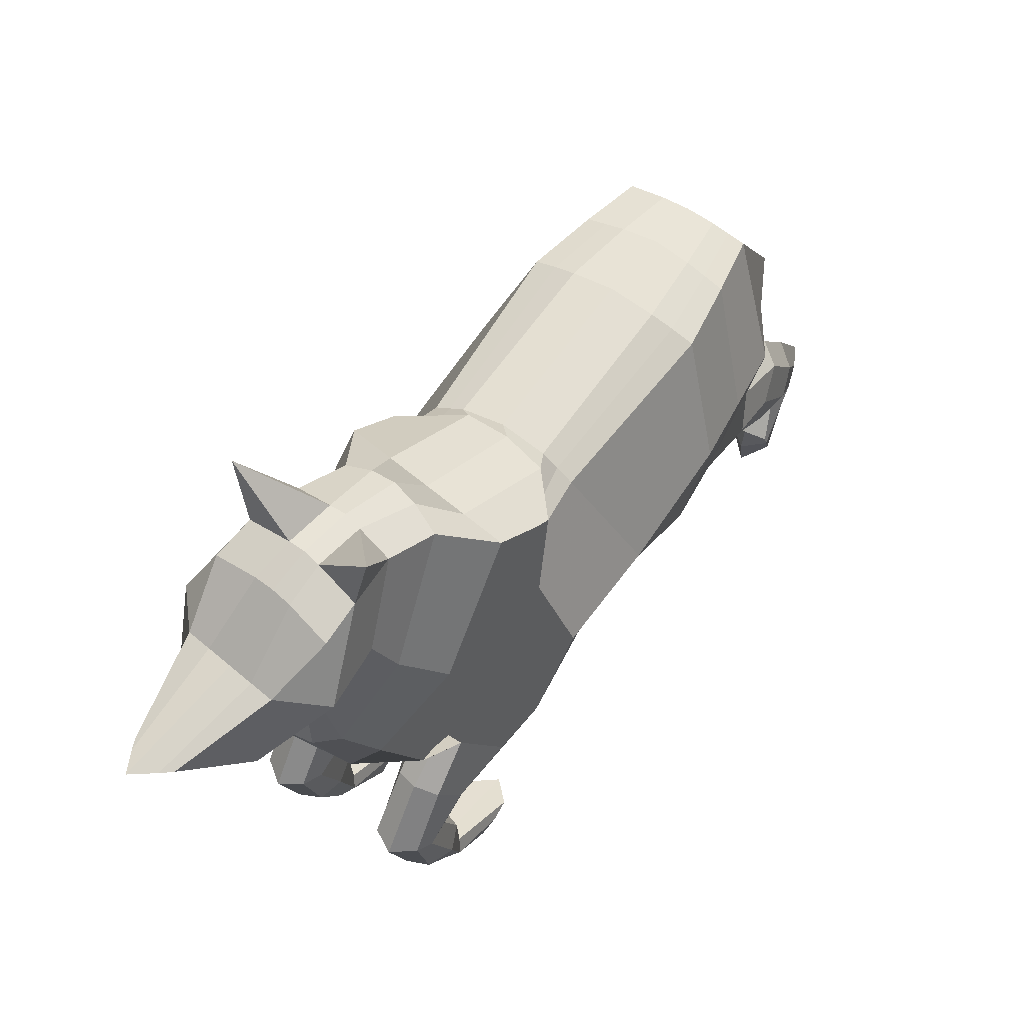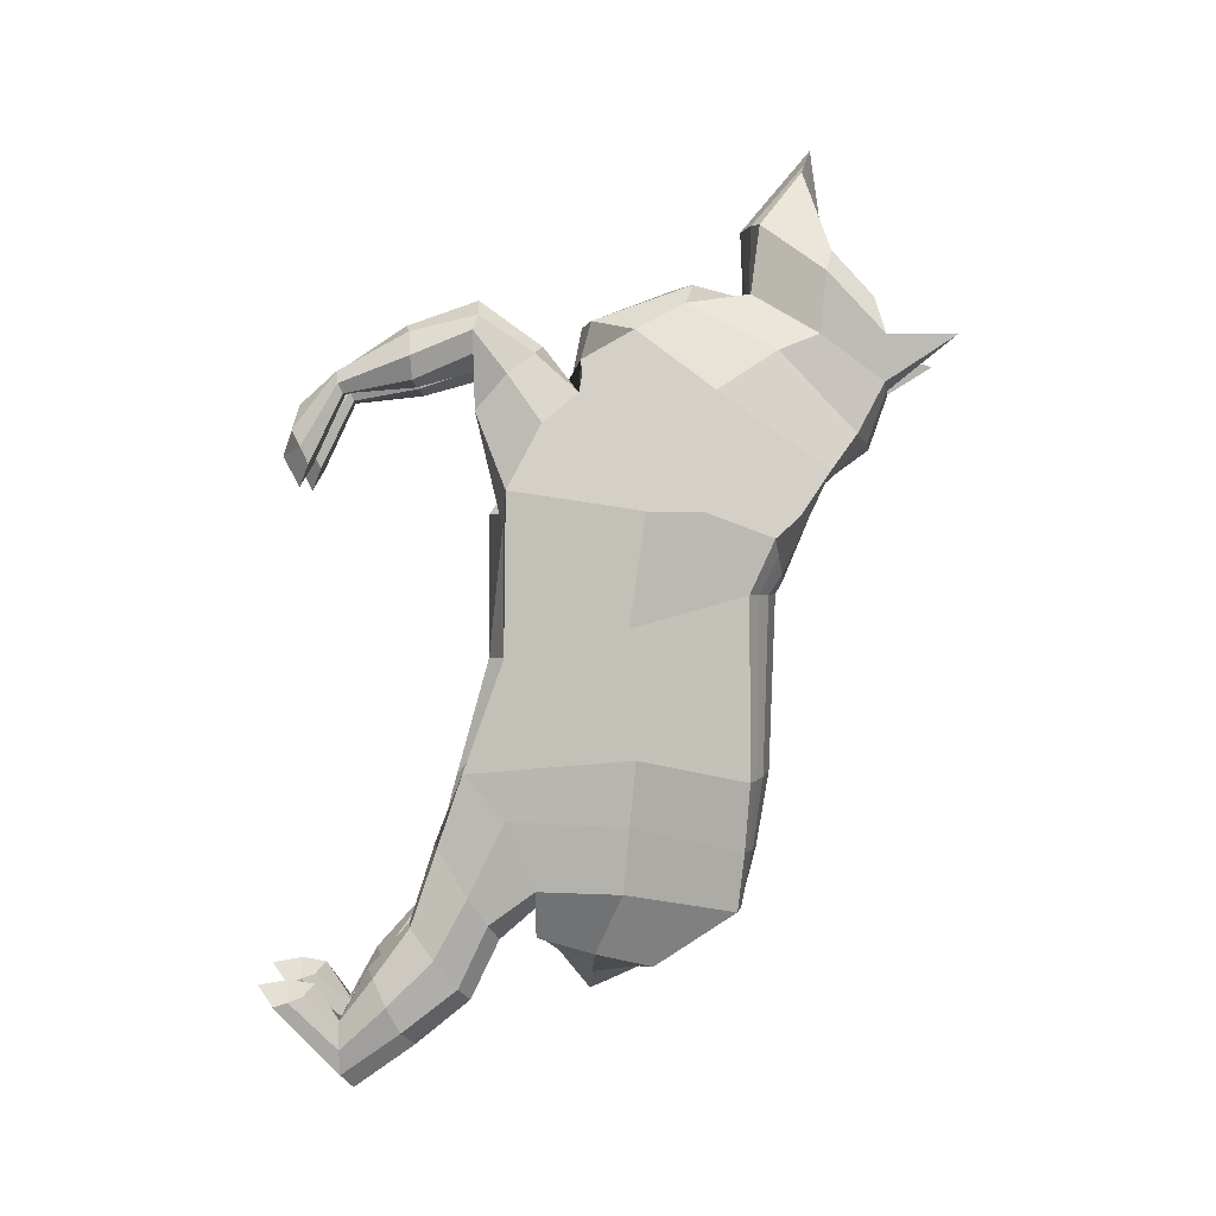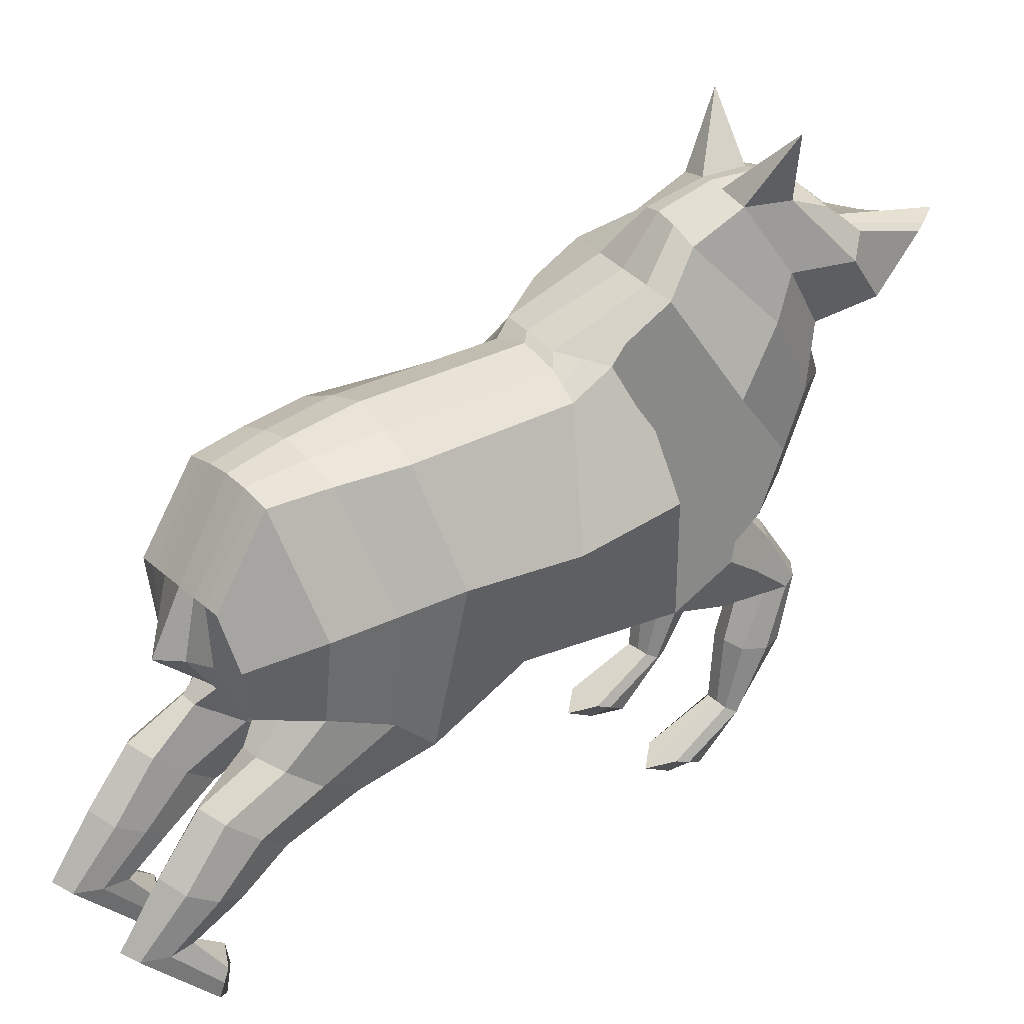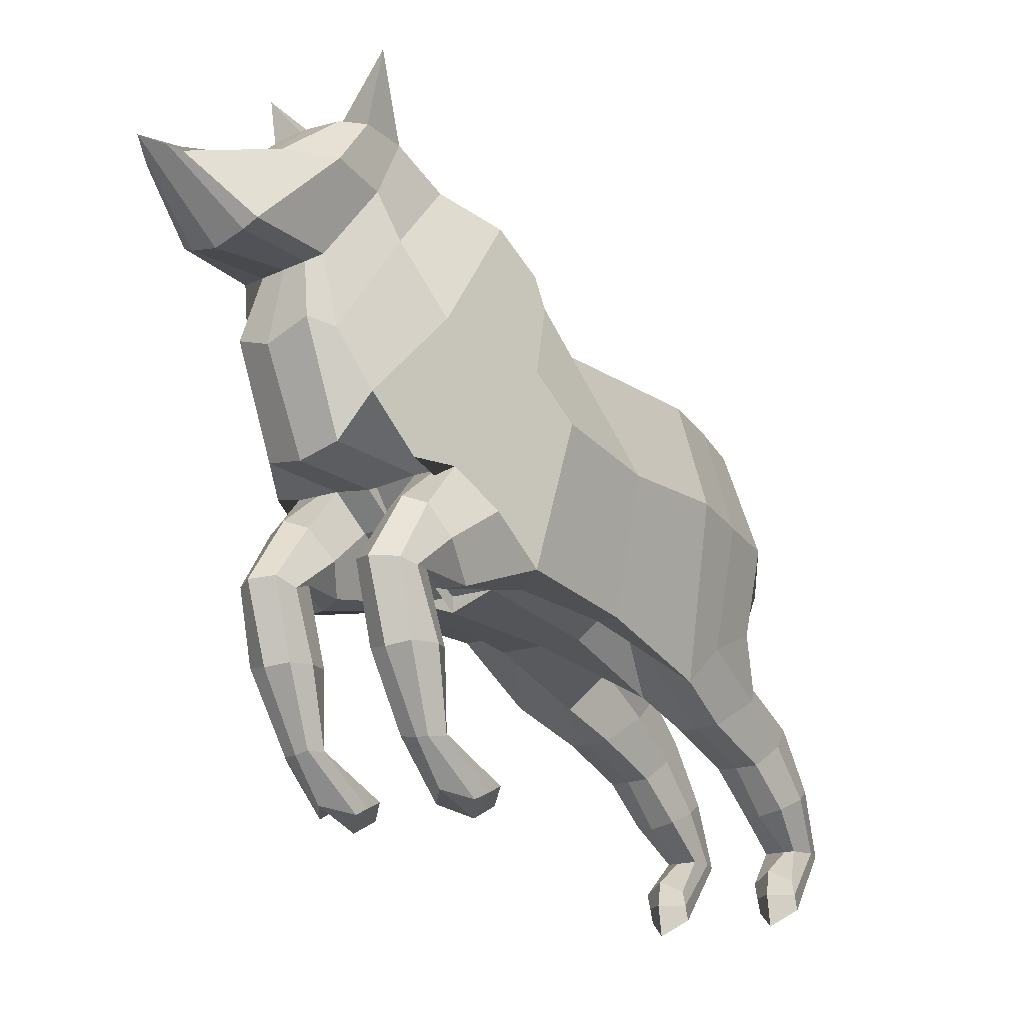
<metadata>
{"format":"obj","ext":"obj","renderer":"f3d","projection":"perspective","resolution":1024,"background":"white","views":[{"elev":59.4,"azim":33.2,"up":"+Y"},{"elev":1.4,"azim":88.4,"up":"+Z"},{"elev":28.6,"azim":-126.9,"up":"+Y"},{"elev":-17.8,"azim":33.8,"up":"+Y"}]}
</metadata>
<code>
o Cube
v -0.8359 -0.3595 -0.5919
v -0.713 2.046 0.02855
v -1.034 -0.3359 1.045
v -0.7183 2.282 0.4649
v -0.9646 -0.7582 -1.699
v -0.8322 2.051 -1.806
v -0.9703 -0.05238 -2.843
v -0.5976 1.948 -3.107
v -0.598 -0.03902 -3.356
v -0.6092 1.116 -3.642
v -0.8641 2.82 1.008
v -0.9017 0.9161 2.456
v -0.5975 3.138 1.483
v -0.8234 1.439 2.774
v -0.6774 3.423 2.004
v -0.7839 2.091 2.888
v -0.8263 3.43 2.46
v -0.8615 2.193 3.61
v -0.9057 3.31 2.823
v -0.7225 2.657 4.261
v -0.8359 0.3718 2
v -0.8359 0.3718 2
v -0.4179 2.263 0.02855
v -0.4161 2.211 -1.78
v -0.723 1.515 3.008
v -0.5614 2.093 2.921
v -0.4507 2.825 1.069
v -0.3053 2.38 0.1141
v -0.4179 -0.3631 0.8303
v -0.6577 0.4982 2.638
v -0.1166 0.02864 -2.9
v -0.4179 -0.8319 -1.749
v -0.4089 3.52 2.488
v -0.3432 3.492 2.027
v -0.4179 -0.5105 -0.5919
v -0.2599 2.006 -3.112
v -0.7243 2.121 3.659
v -0.3355 3.272 1.469
v -0.2344 1.114 -3.641
v -0.4173 -0.04016 -3.356
v -0.6681 2.696 4.371
v -0.4884 3.399 2.851
v -0.4179 0.3718 2
v -0.4179 -0.3631 0.8303
v -0.4179 0.3718 2
v -0.8359 -0.6061 2.753
v -0.8359 -0.5751 2.411
v -0.4179 -0.5589 2.353
v -0.4179 -0.5738 2.796
v -0.7399 -1.977 2.213
v -0.763 -1.918 1.992
v -0.4898 -1.914 2.003
v -0.4819 -1.953 2.234
v -0.8043 -2.41 1.638
v -0.8359 -2.248 1.304
v -0.418 -2.248 1.304
v -0.418 -2.41 1.639
v -0.8359 -1.277 -3.21
v -0.8359 -0.8098 -3.816
v -0.4179 -0.8099 -3.816
v -0.4179 -1.273 -3.201
v -0.7316 -1.983 -4.153
v -0.7087 -1.969 -4.677
v -0.5122 -1.969 -4.677
v -0.4179 -1.983 -4.153
v -0.8359 -2.327 -3.884
v -0.8359 -2.61 -3.983
v -0.4179 -2.61 -3.983
v -0.4179 -2.327 -3.884
v -1.277 0.8431 -0.2817
v -1.277 1.006 0.8415
v -1.275 0.9272 -1.548
v -1.114 0.8057 -2.859
v -0.7167 0.5394 -3.499
v -0.2194 0.5147 -3.754
v -1.047 1.695 1.767
v -0.9765 2.328 2.219
v -0.9168 2.755 2.419
v -1.156 2.808 2.989
v -0.8321 2.912 3.354
v -0.6105 2.914 3.387
v -0.8359 0.3216 0.8359
v -0.7934 2.507 0.5504
v -1.074 0.01256 1.694
v -0.9985 0.3756 2.094
v -0.8359 1.691 0.847
v -1.303 1.209 1.073
v -0.9684 4.12 2.4
v -1.012 -0.3454 -2.155
v -0.7111 2.01 -2.508
v -0.3327 2.12 -2.517
v -0.3331 -0.367 -2.302
v -0.922 -1.045 -3.517
v -0.36 -1.046 -3.515
v -0.7915 -1.975 -4.415
v -0.4179 -1.975 -4.415
v -0.8359 -2.468 -3.933
v -0.4179 -2.468 -3.933
v -1.194 0.8666 -2.204
v -0.4179 -1.014 -2.443
v -0.8359 -1.014 -2.443
v -0.4179 -0.4077 -3.359
v -0.8359 -0.5171 -3.193
v -0.9788 -0.7108 -2.901
v -0.3109 -0.7108 -2.901
v -0.4179 -1.372 -4.245
v -0.4179 -1.64 -3.704
v -0.8359 -1.372 -4.245
v -0.8359 -1.64 -3.704
v -0.9221 -1.506 -3.975
v -0.3571 -1.506 -3.975
v -0.3078 0.04285 1.732
v -0.8965 -0.6563 2.603
v -0.3556 -0.6481 2.6
v -0.8359 -1.965 2.086
v -0.4179 -1.952 2.091
v -0.8359 -2.329 1.471
v -0.418 -2.329 1.471
v -0.8359 -0.6377 1.824
v -0.4179 -0.5894 1.966
v -0.4179 -0.05632 2.385
v -0.8359 -0.05632 2.385
v -0.9352 -0.3229 2.176
v -0.2905 -0.3229 2.176
v -0.4179 -1.243 2.121
v -0.4179 -1.276 2.581
v -0.8359 -1.243 2.121
v -0.8359 -1.27 2.591
v -0.9358 -1.259 2.351
v -0.3556 -1.259 2.351
v -0.5655 2.154 0.02855
v -0.6269 -0.3631 0.6507
v -0.6269 -0.004022 -3.009
v -0.6269 -0.3595 -0.5919
v -0.4218 1.115 -3.642
v -0.6269 0.3718 2
v -0.6269 0.3718 2
v -0.6238 2.132 -1.798
v -0.5121 2.331 0.2897
v -0.6269 -0.3146 -1.102
v -0.4287 1.977 -3.109
v -0.5076 -0.03959 -3.356
v -0.6269 -0.499 2.258
v -0.6269 -0.6026 2.91
v -0.6269 -1.915 2.002
v -0.6269 -1.973 2.216
v -0.6269 -2.357 1.084
v -0.6269 -2.349 1.889
v -0.6269 -0.6949 -3.955
v -0.6269 -1.287 -3.181
v -0.6269 -1.845 -4.814
v -0.6269 -1.983 -4.153
v -0.6269 -2.779 -3.798
v -0.6269 -2.224 -3.79
v -0.468 0.5271 -3.627
v -0.6269 -2.469 -3.745
v -0.5219 2.065 -2.513
v -0.6269 -0.4077 -3.359
v -0.6269 -1.04 -2.404
v -0.6269 -1.701 -3.638
v -0.6269 -1.237 -4.39
v -0.6269 -2.512 1.392
v -0.6269 0.02444 2.46
v -0.6269 -0.6419 1.888
v -0.6269 -1.308 2.66
v -0.6269 -1.215 2.06
v 0 -0.5078 -0.5919
v 0 2.371 0.02855
v 0 -0.5139 0.8305
v 0.113 2.423 0.1395
v 0 -0.453 -1.223
v 0.000526 2.309 -1.761
v 0 0.02864 -2.9
v 0.01364 2.025 -3.112
v 0.000258 0.01146 -3.369
v 0.008835 1.113 -3.641
v -0.2476 0.42 2.727
v -0.03723 2.829 1.13
v -0.3158 1.36 3.123
v -0.09487 3.323 1.485
v -0.2994 2.096 2.96
v -0.1786 3.526 2.039
v -0.4116 2.045 3.724
v -0.2474 3.541 2.504
v -0.5469 2.774 4.59
v -0.3006 3.415 2.874
v 0.8359 -0.3595 -0.5919
v 0.713 2.046 0.02855
v 1.034 -0.3359 1.045
v 0.8259 2.29 0.5819
v 0.9646 -0.7582 -1.699
v 0.8396 2.047 -1.804
v 0.9703 -0.05238 -2.843
v 0.6238 1.94 -3.104
v 0.5991 -0.04661 -3.353
v 0.6269 1.109 -3.639
v 0.7897 2.838 1.252
v 0.4467 0.9302 2.655
v 0.3909 3.148 1.628
v 0.2691 1.45 2.936
v 0.311 3.433 2.15
v 0.1851 2.101 3.031
v 0.3218 3.442 2.629
v 0.04891 2.202 3.744
v 0.2956 3.323 3
v -0.2816 2.661 4.326
v 0 0.2899 2.089
v 0.8359 0.3718 2
v 0 0.3718 2
v 0 -0.3631 0.8303
v 0.8359 0.3718 2
v 0.4179 2.263 0.02855
v 0.4198 2.21 -1.78
v 0.104 1.523 3.13
v -0.03741 2.099 2.998
v 0.3762 2.833 1.191
v 0.5218 2.388 0.2327
v 0.4179 -0.3631 0.8303
v 0.1692 0.5069 2.76
v 0.1166 0.02864 -2.9
v 0.4179 -0.8319 -1.749
v -0.0877 3.523 2.535
v -0.01708 3.496 2.075
v 0.4179 -0.5105 -0.5919
v 0.2869 2.003 -3.11
v -0.09502 2.128 3.752
v 0.1411 3.277 1.539
v 0.252 1.111 -3.64
v 0.4185 -0.04546 -3.353
v -0.3662 2.699 4.416
v -0.114 3.403 2.906
v 0.4179 0.3718 2
v 0.4179 -0.3631 0.8303
v 0.4179 0.3718 2
v 0.8359 -0.6061 2.753
v 0.8359 -0.5751 2.411
v 0.4179 -0.5589 2.353
v 0.4179 -0.5738 2.796
v 0.7399 -1.977 2.213
v 0.763 -1.918 1.992
v 0.4898 -1.914 2.003
v 0.4819 -1.953 2.234
v 0.8043 -2.41 1.638
v 0.8359 -2.248 1.304
v 0.4179 -2.248 1.304
v 0.4179 -2.41 1.639
v 0.8359 -1.277 -3.21
v 0.8359 -0.8098 -3.816
v 0.4179 -0.8099 -3.816
v 0.4179 -1.273 -3.201
v 0.7316 -1.983 -4.153
v 0.7087 -1.969 -4.677
v 0.5122 -1.969 -4.677
v 0.4179 -1.983 -4.153
v 0.8359 -2.327 -3.884
v 0.8359 -2.61 -3.983
v 0.4179 -2.61 -3.983
v 0.4179 -2.327 -3.884
v 0.005498 0.496 -3.958
v 1.277 0.8431 -0.2817
v 1.277 1.006 0.8415
v 1.28 0.9111 -1.541
v 1.124 0.7915 -2.853
v 0.7261 0.5303 -3.495
v 0.2297 0.5118 -3.753
v -0.3761 2.917 3.422
v 0.7683 1.714 2.035
v 0.5576 2.344 2.445
v 0.4342 2.769 2.618
v 0.4977 2.826 3.233
v 0.07986 2.922 3.489
v -0.1417 2.919 3.456
v 0.8359 0.3216 0.8359
v 0.8604 2.524 0.7942
v 1.074 0.01256 1.694
v 0.6554 0.3929 2.337
v 0.8359 1.691 0.847
v 1.224 1.235 1.446
v 0.4609 4.135 2.611
v 0 -0.4885 -2.382
v 1.012 -0.3454 -2.155
v 0.01331 2.178 -2.521
v 0.7354 2 -2.504
v 0.3585 2.116 -2.515
v 0.3331 -0.367 -2.302
v 0.922 -1.045 -3.517
v 0.36 -1.046 -3.515
v 0.7915 -1.975 -4.415
v 0.4179 -1.975 -4.415
v 0.8359 -2.468 -3.933
v 0.4179 -2.468 -3.933
v 1.202 0.8514 -2.197
v 0.4179 -1.014 -2.443
v 0.8359 -1.014 -2.443
v 0.4179 -0.4077 -3.359
v 0.8359 -0.5171 -3.193
v 0.9788 -0.7108 -2.901
v 0.3109 -0.7108 -2.901
v 0.4179 -1.372 -4.245
v 0.4179 -1.64 -3.704
v 0.8359 -1.372 -4.245
v 0.8359 -1.64 -3.704
v 0.9221 -1.506 -3.975
v 0.3571 -1.506 -3.975
v 0 0.04481 1.735
v 0 0.04481 1.735
v 0.3078 0.04285 1.732
v 0.8965 -0.6563 2.603
v 0.3556 -0.6481 2.6
v 0.8359 -1.965 2.086
v 0.4179 -1.952 2.091
v 0.8359 -2.329 1.471
v 0.4179 -2.329 1.471
v 0.8359 -0.6377 1.824
v 0.4179 -0.5894 1.966
v 0.4179 -0.05632 2.385
v 0.8359 -0.05632 2.385
v 0.9352 -0.3229 2.176
v 0.2905 -0.3229 2.176
v 0.4179 -1.243 2.121
v 0.4179 -1.276 2.581
v 0.8359 -1.243 2.121
v 0.8359 -1.27 2.591
v 0.9358 -1.259 2.351
v 0.3556 -1.259 2.351
v 0.5655 2.154 0.02855
v 0.6269 -0.3631 0.6507
v 0.6269 -0.004022 -3.009
v 0.6269 -0.3595 -0.5919
v 0.4395 1.11 -3.639
v 0.6269 0.3718 2
v 0.6269 0.3718 2
v 0.6301 2.129 -1.797
v 0.6727 2.34 0.4196
v 0.6269 -0.3146 -1.102
v 0.4553 1.971 -3.107
v 0.5088 -0.04603 -3.353
v 0.6269 -0.499 2.258
v 0.6269 -0.6026 2.91
v 0.6269 -1.915 2.002
v 0.6269 -1.973 2.216
v 0.6269 -2.357 1.084
v 0.6269 -2.349 1.889
v 0.6269 -0.6949 -3.955
v 0.6269 -1.287 -3.181
v 0.6269 -1.845 -4.814
v 0.6269 -1.983 -4.153
v 0.6269 -2.779 -3.798
v 0.6269 -2.224 -3.79
v 0.4779 0.5211 -3.624
v 0.6269 -2.469 -3.745
v 0.547 2.058 -2.51
v 0.6269 -0.4077 -3.359
v 0.6269 -1.04 -2.404
v 0.6269 -1.701 -3.638
v 0.6269 -1.237 -4.39
v 0.6269 -2.512 1.392
v 0.6269 0.02444 2.46
v 0.6269 -0.6419 1.888
v 0.6269 -1.308 2.66
v 0.6269 -1.215 2.06
f 71 70 1 3 82
f 70 72 5 1
f 99 73 7 89
f 73 74 9 7
f 3 84 21 85 12 76 11 83 4 86 71 82
f 76 77 13 11
f 77 78 15 13
f 78 79 17 15
f 79 80 19 17
f 138 6 2 131
f 26 16 14 25
f 28 139 4 83 11 27
f 159 150 61 100
f 33 88 17
f 132 3 1 134
f 157 90 6 138
f 37 18 16 26
f 27 11 13 38
f 155 74 10 135
f 81 80 20 41
f 131 2 4 139
f 25 14 12 30
f 133 7 9 142
f 33 17 19 42
f 135 10 8 141
f 41 20 18 37
f 134 1 5 140
f 38 13 15 34
f 30 12 85 21 136 43
f 164 143 47 119
f 43 45 209 207
f 136 137 45 43
f 169 210 44 29
f 306 112 44 210
f 177 30 43 207
f 180 38 34 182
f 167 35 32 171
f 185 41 37 183
f 176 39 36 174
f 184 33 42 186
f 173 31 40 175
f 179 25 30 177
f 168 23 28 170
f 266 81 41 185
f 259 75 39 176
f 178 27 38 180
f 183 37 26 181
f 282 91 24 172
f 169 29 35 167
f 182 34 33 184
f 280 92 31 173
f 170 28 27 178
f 181 26 25 179
f 172 24 23 168
f 130 116 52 125
f 124 114 48 120
f 163 144 49 121
f 123 113 46 122
f 145 147 55 51
f 166 145 51 127
f 165 146 53 126
f 129 115 50 128
f 162 117 55 147
f 146 148 57 53
f 115 117 54 50
f 116 118 56 52
f 111 96 64 106
f 105 94 60 102
f 158 149 59 103
f 104 93 58 101
f 152 154 69 65
f 161 151 63 108
f 160 152 65 107
f 110 95 62 109
f 156 97 67 153
f 95 97 66 62
f 96 98 68 64
f 151 153 67 63
f 175 40 75 259
f 142 9 74 155
f 8 10 74 73
f 90 8 73 99
f 2 6 72 70
f 4 2 70 71 86
f 186 42 81 266
f 42 19 80 81
f 18 20 80 79
f 16 18 79 78
f 14 16 78 77
f 12 14 77 76
f 6 90 99 72
f 17 88 15
f 34 88 33
f 15 88 34
f 65 69 98 96
f 63 67 97 95
f 154 66 97 156
f 108 63 95 110
f 103 59 93 104
f 100 61 94 105
f 107 65 96 111
f 171 32 92 280
f 174 36 91 282
f 141 8 90 157
f 72 99 89 5
f 32 100 105 92
f 7 103 104 89
f 89 104 101 5
f 133 158 103 7
f 92 105 102 31
f 140 159 100 32
f 61 107 111 94
f 59 108 110 93
f 93 110 109 58
f 150 160 107 61
f 149 161 108 59
f 94 111 106 60
f 53 57 118 116
f 51 55 117 115
f 148 54 117 162
f 127 51 115 129
f 119 47 113 123
f 121 49 114 124
f 126 53 116 130
f 209 45 112 306
f 45 121 124 112
f 3 119 123 84
f 84 123 122 22
f 137 163 121 45
f 112 124 120 44
f 132 164 119 3
f 49 126 130 114
f 47 127 129 113
f 113 129 128 46
f 144 165 126 49
f 143 166 127 47
f 114 130 125 48
f 48 125 166 143
f 46 128 165 144
f 44 120 164 132
f 22 122 163 137
f 57 148 162 118
f 60 106 161 149
f 58 109 160 150
f 5 101 159 140
f 31 102 158 133
f 36 141 157 91
f 69 154 156 98
f 40 142 155 75
f 64 68 153 151
f 98 156 153 68
f 109 62 152 160
f 106 64 151 161
f 62 66 154 152
f 102 60 149 158
f 50 54 148 146
f 118 162 147 56
f 128 50 146 165
f 125 52 145 166
f 52 56 147 145
f 122 46 144 163
f 21 22 137 136
f 29 44 132
f 120 48 143 164
f 35 134 140 32
f 39 135 141 36
f 31 133 142 40
f 23 131 139 28
f 75 155 135 39
f 91 157 138 24
f 29 132 134 35
f 101 58 150 159
f 24 138 131 23
f 84 22 21
f 261 273 189 187 260
f 260 187 191 262
f 292 281 193 263
f 263 193 195 264
f 189 273 261 277 190 274 197 267 198 276 208 275
f 267 197 199 268
f 268 199 201 269
f 269 201 203 270
f 270 203 205 271
f 333 326 188 192
f 215 214 200 202
f 217 216 197 274 190 334
f 354 293 250 345
f 222 203 279
f 327 329 187 189
f 352 333 192 283
f 226 215 202 204
f 216 227 199 197
f 350 330 196 264
f 272 230 206 271
f 326 334 190 188
f 214 219 198 200
f 328 337 195 193
f 222 231 205 203
f 330 336 194 196
f 230 226 204 206
f 329 335 191 187
f 227 223 201 199
f 219 232 331 208 276 198
f 359 314 236 338
f 305 169 210 306
f 232 207 209 234
f 331 232 234 332
f 169 218 233 210
f 306 210 233 307
f 177 207 232 219
f 180 182 223 227
f 167 171 221 224
f 185 183 226 230
f 176 174 225 228
f 184 186 231 222
f 173 175 229 220
f 179 177 219 214
f 168 170 217 212
f 266 185 230 272
f 259 176 228 265
f 178 180 227 216
f 183 181 215 226
f 282 172 213 284
f 169 167 224 218
f 182 184 222 223
f 280 173 220 285
f 170 178 216 217
f 181 179 214 215
f 172 168 212 213
f 325 320 241 311
f 319 315 237 309
f 358 316 238 339
f 318 317 235 308
f 340 240 244 342
f 361 322 240 340
f 360 321 242 341
f 324 323 239 310
f 357 342 244 312
f 341 242 246 343
f 310 239 243 312
f 311 241 245 313
f 304 299 253 289
f 298 295 249 287
f 353 296 248 344
f 297 294 247 286
f 347 254 258 349
f 356 301 252 346
f 355 300 254 347
f 303 302 251 288
f 351 348 256 290
f 288 251 255 290
f 289 253 257 291
f 346 252 256 348
f 175 259 265 229
f 337 350 264 195
f 194 263 264 196
f 283 292 263 194
f 188 260 262 192
f 190 277 261 260 188
f 186 266 272 231
f 231 272 271 205
f 204 270 271 206
f 202 269 270 204
f 200 268 269 202
f 198 267 268 200
f 192 262 292 283
f 203 201 279
f 223 222 279
f 201 223 279
f 254 289 291 258
f 252 288 290 256
f 349 351 290 255
f 301 303 288 252
f 296 297 286 248
f 293 298 287 250
f 300 304 289 254
f 171 280 285 221
f 174 282 284 225
f 336 352 283 194
f 262 191 281 292
f 221 285 298 293
f 193 281 297 296
f 281 191 294 297
f 328 193 296 353
f 285 220 295 298
f 335 221 293 354
f 250 287 304 300
f 248 286 303 301
f 286 247 302 303
f 345 250 300 355
f 344 248 301 356
f 287 249 299 304
f 242 311 313 246
f 240 310 312 244
f 343 357 312 243
f 322 324 310 240
f 314 318 308 236
f 316 319 309 238
f 321 325 311 242
f 209 306 307 234
f 207 305 306 209
f 234 307 319 316
f 189 275 318 314
f 275 211 317 318
f 332 234 316 358
f 307 233 315 319
f 327 189 314 359
f 238 309 325 321
f 236 308 324 322
f 308 235 323 324
f 339 238 321 360
f 338 236 322 361
f 309 237 320 325
f 237 338 361 320
f 235 339 360 323
f 233 327 359 315
f 211 332 358 317
f 246 313 357 343
f 249 344 356 299
f 247 345 355 302
f 191 335 354 294
f 220 328 353 295
f 225 284 352 336
f 258 291 351 349
f 229 265 350 337
f 253 346 348 257
f 291 257 348 351
f 302 355 347 251
f 299 356 346 253
f 251 347 349 255
f 295 353 344 249
f 239 341 343 243
f 313 245 342 357
f 323 360 341 239
f 320 361 340 241
f 241 340 342 245
f 317 358 339 235
f 208 331 332 211
f 218 327 233
f 315 359 338 237
f 224 221 335 329
f 228 225 336 330
f 220 229 337 328
f 212 217 334 326
f 265 228 330 350
f 284 213 333 352
f 218 224 329 327
f 294 354 345 247
f 213 212 326 333
f 275 208 211
l 76 87
l 87 83
l 21 87
l 71 87
l 267 278
l 278 274
l 208 278
l 261 278

</code>
